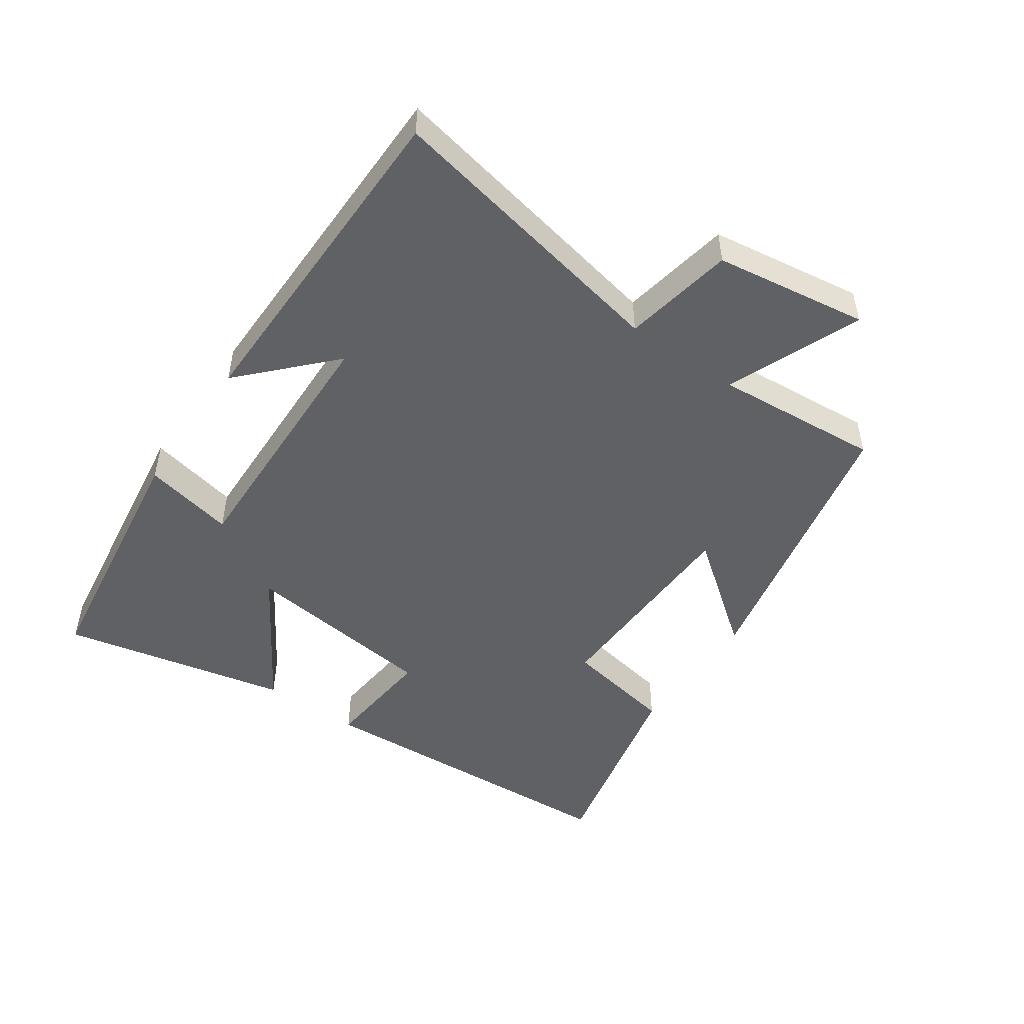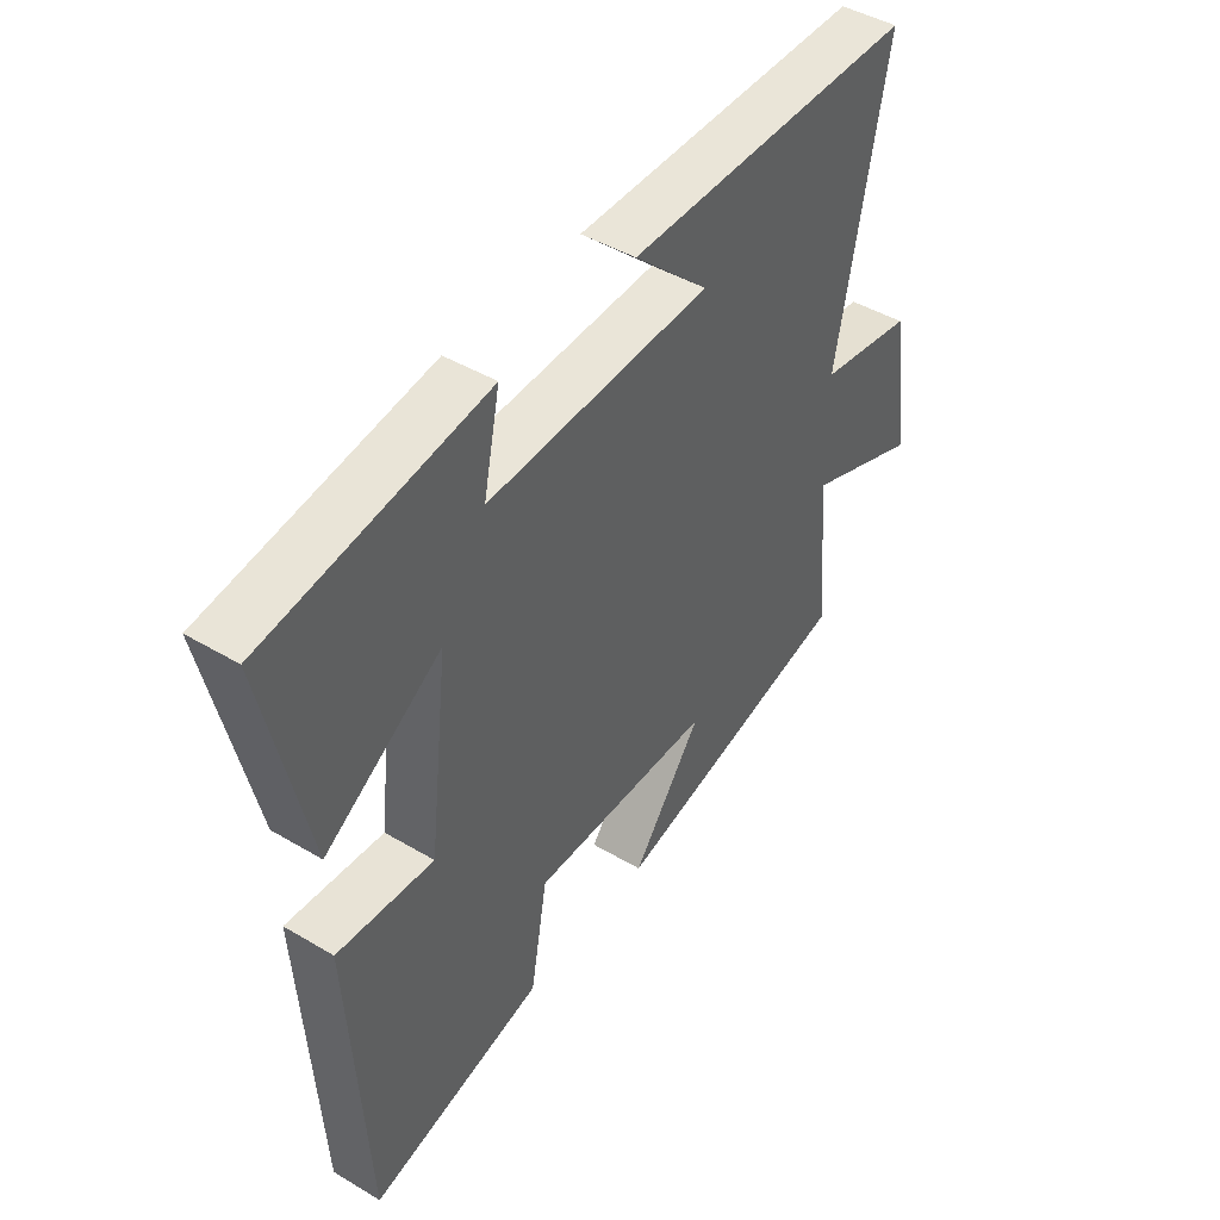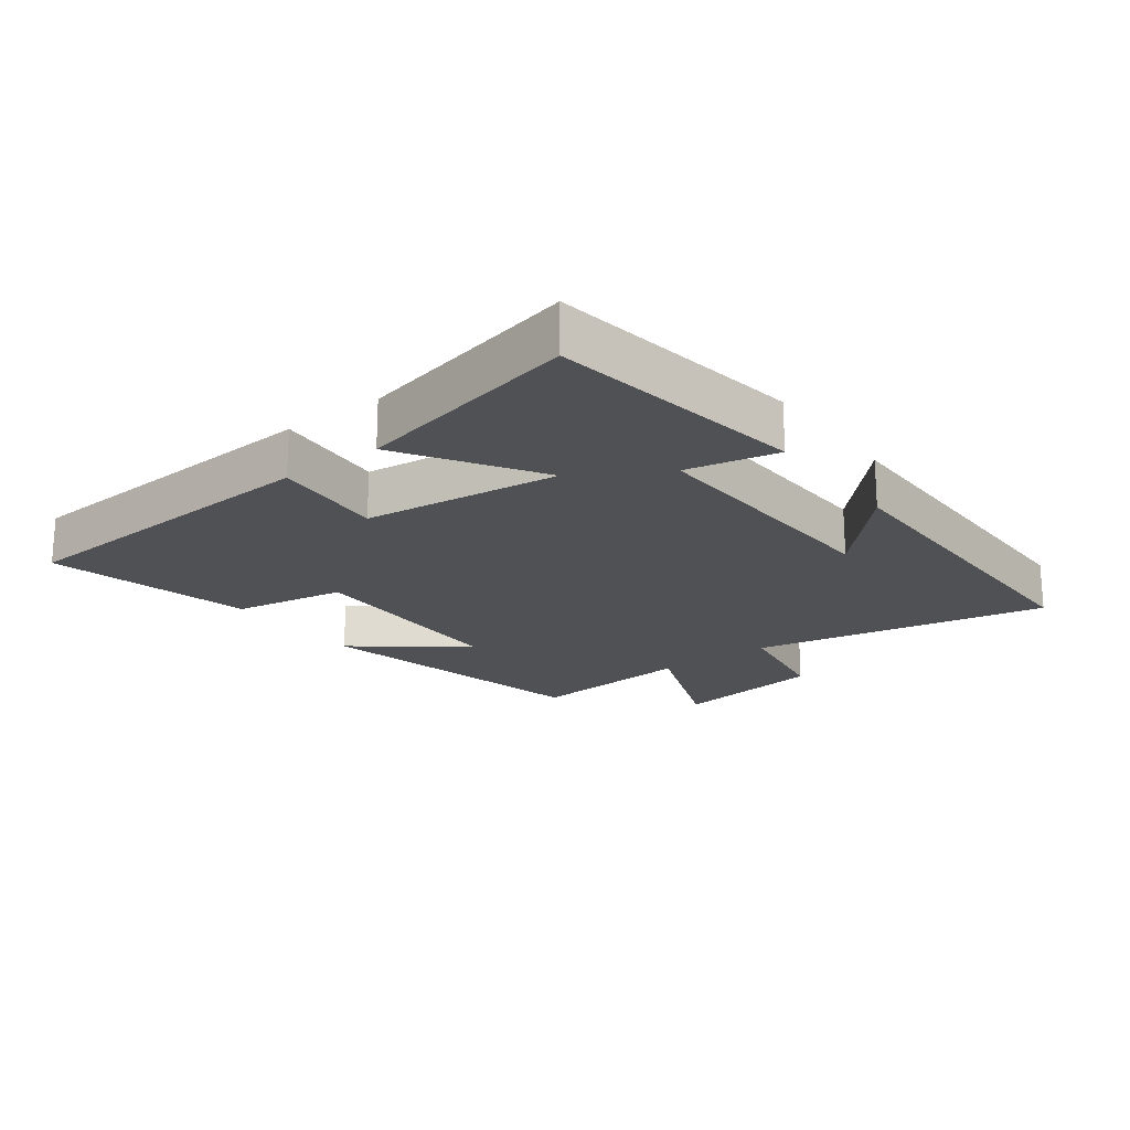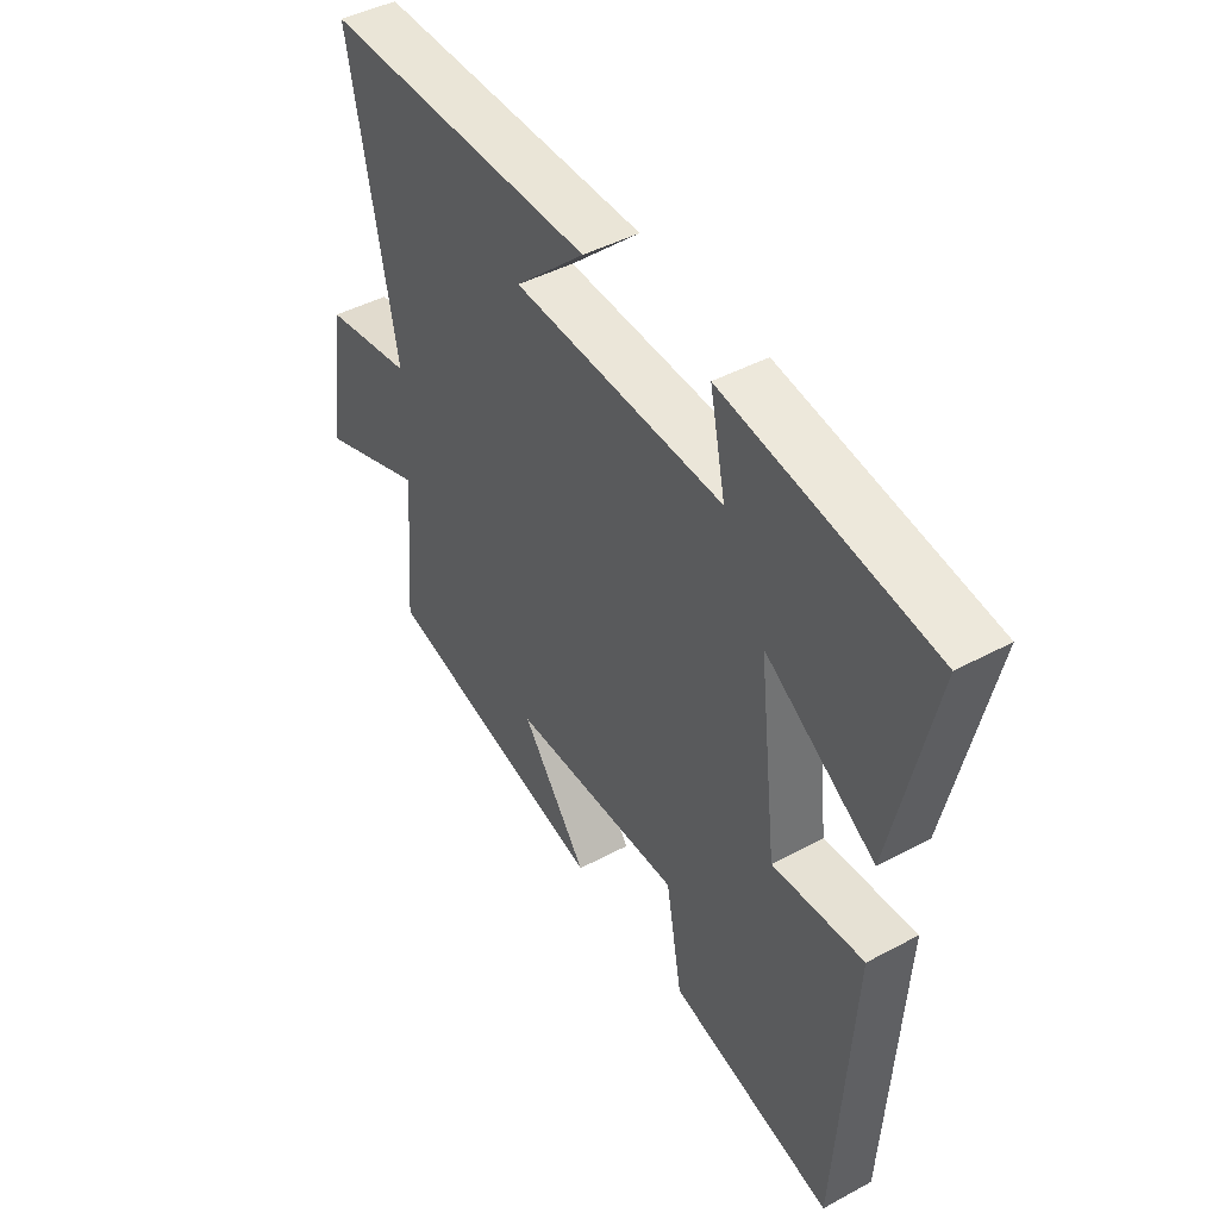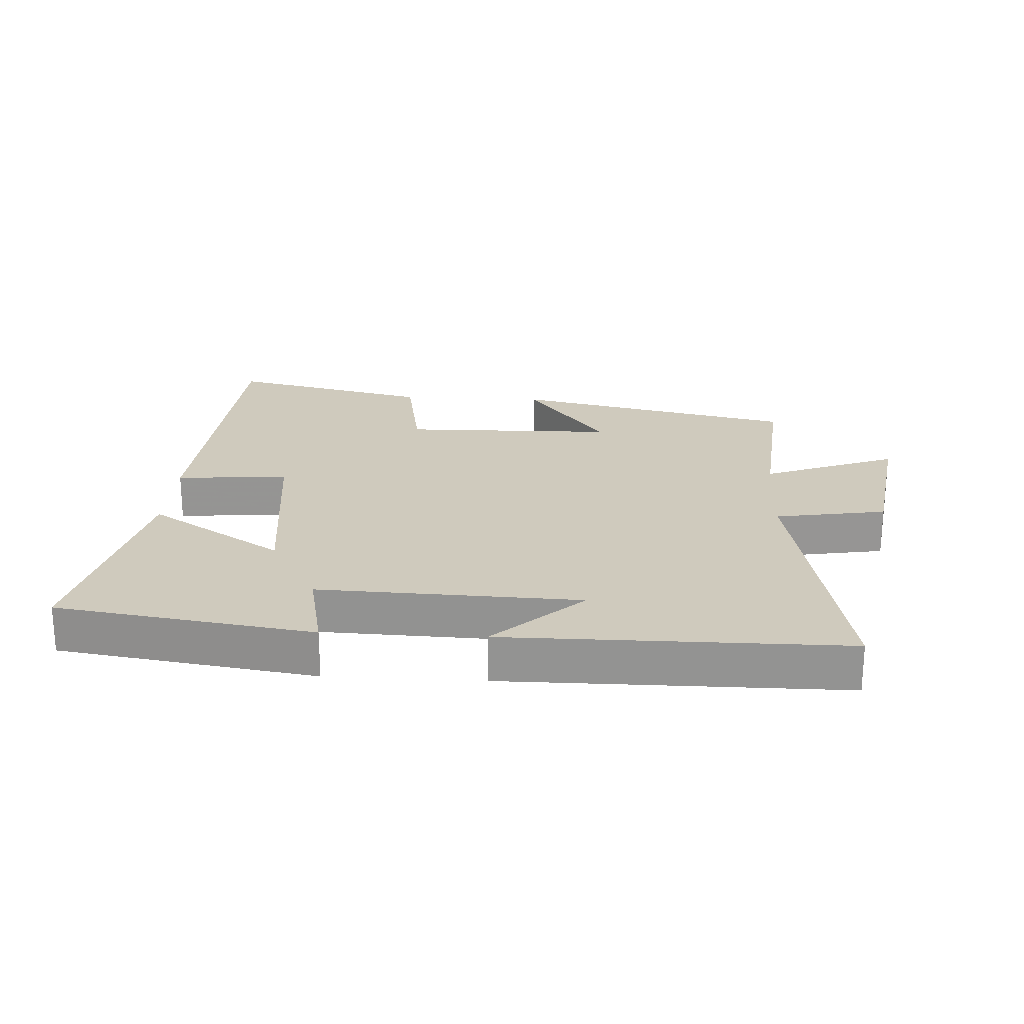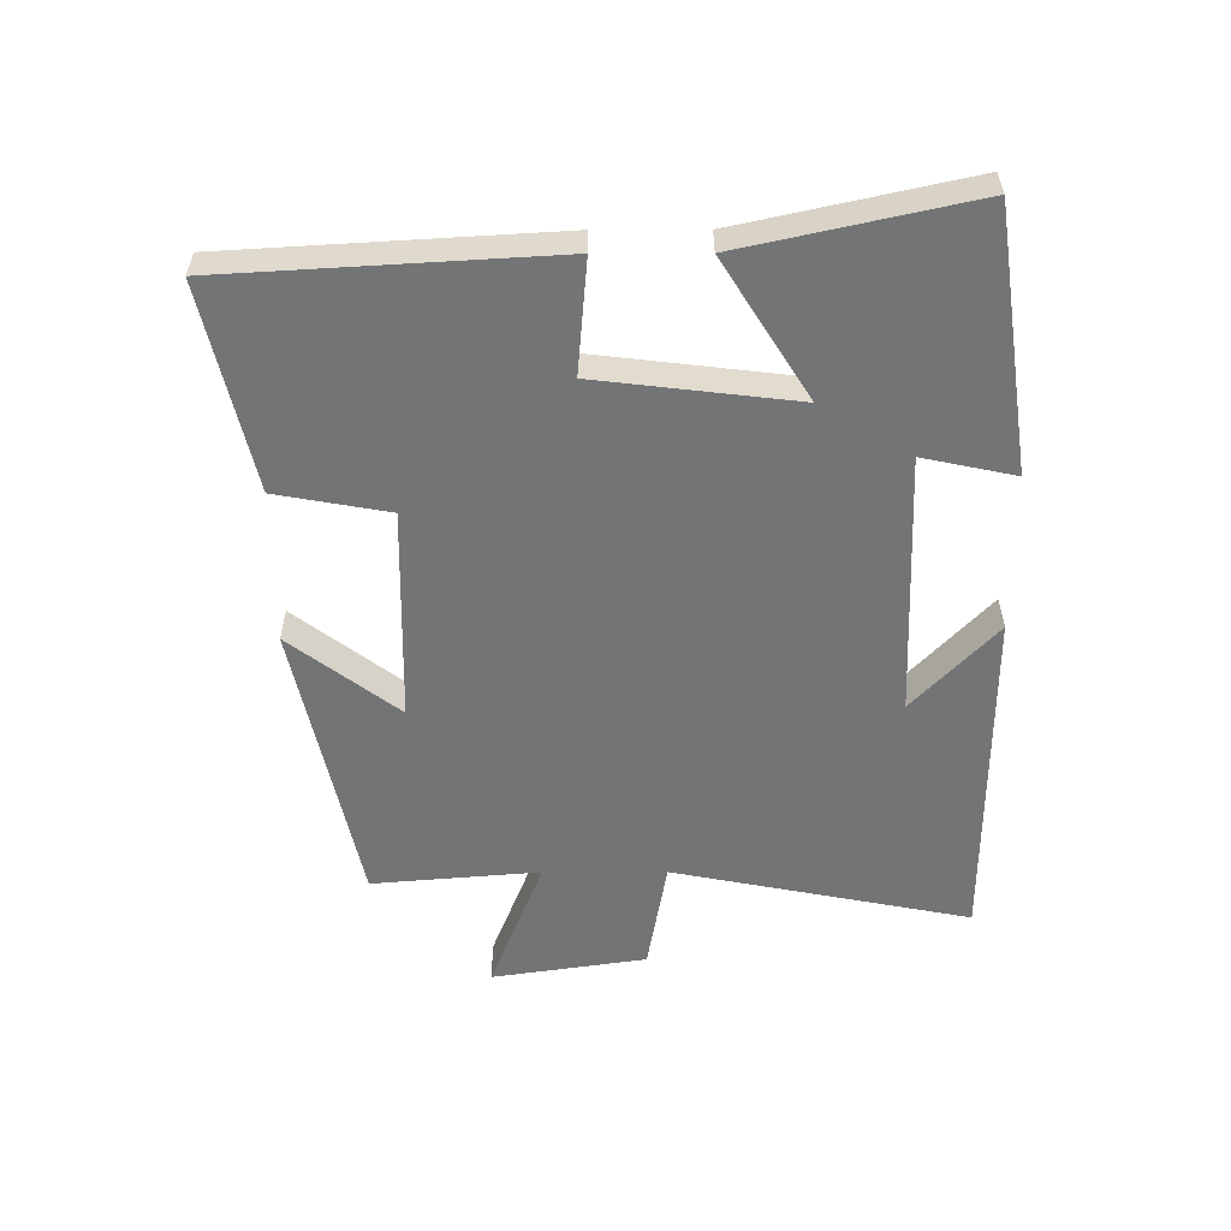
<metadata>
{"format":"obj","ext":"obj","renderer":"f3d","projection":"perspective","resolution":1024,"background":"white","views":[{"elev":-49.1,"azim":54.9,"up":"+Y"},{"elev":44.9,"azim":-55.4,"up":"+Z"},{"elev":-20.1,"azim":-53.0,"up":"+Y"},{"elev":44.6,"azim":-122.1,"up":"+Z"},{"elev":22.9,"azim":3.3,"up":"+Y"},{"elev":-56.1,"azim":-89.9,"up":"+Y"}]}
</metadata>
<code>
v -0.47 0.07 -0.573
v -0.5 0.07 -0.07
v -0.325 0.07 -0.085
v -0.289 0.07 0.221
v -0.5 0.07 0.088
v -0.578 0.07 0.441
v -0.178 0.07 0.5
v -0.208 0.07 0.358
v 0.198 0.07 0.372
v 0.062 0.07 0.5
v 0.59 0.07 0.498
v 0.5 0.07 0.04
v 0.673 0.07 0.01
v 0.709 0.07 -0.228
v 0.5 0.07 -0.146
v 0.522 0.07 -0.404
v 0.08 0.07 -0.5
v 0.207 0.07 -0.333
v -0.123 0.07 -0.327
v -0.154 0.07 -0.5
v -0.47 0 -0.573
v -0.5 0 -0.07
v -0.325 0 -0.085
v -0.289 0 0.221
v -0.5 0 0.088
v -0.578 0 0.441
v -0.178 0 0.5
v -0.208 0 0.358
v 0.198 0 0.372
v 0.062 0 0.5
v 0.59 0 0.498
v 0.5 0 0.04
v 0.673 0 0.01
v 0.709 0 -0.228
v 0.5 0 -0.146
v 0.522 0 -0.404
v 0.08 0 -0.5
v 0.207 0 -0.333
v -0.123 0 -0.327
v -0.154 0 -0.5
f 19 20 1 2
f 18 19 2 3
f 15 16 17 18
f 15 18 3 4
f 12 13 14 15
f 12 15 4
f 9 10 11
f 9 11 12
f 8 9 12 4
f 6 7 8
f 4 5 6 8
f 22 21 40 39
f 23 22 39 38
f 38 37 36 35
f 24 23 38 35
f 35 34 33 32
f 24 35 32
f 31 30 29
f 32 31 29
f 24 32 29 28
f 28 27 26
f 28 26 25 24
f 1 21 22 2
f 2 22 23 3
f 3 23 24 4
f 4 24 25 5
f 5 25 26 6
f 6 26 27 7
f 7 27 28 8
f 8 28 29 9
f 9 29 30 10
f 10 30 31 11
f 11 31 32 12
f 12 32 33 13
f 13 33 34 14
f 14 34 35 15
f 15 35 36 16
f 16 36 37 17
f 17 37 38 18
f 18 38 39 19
f 19 39 40 20
f 20 40 21 1

</code>
